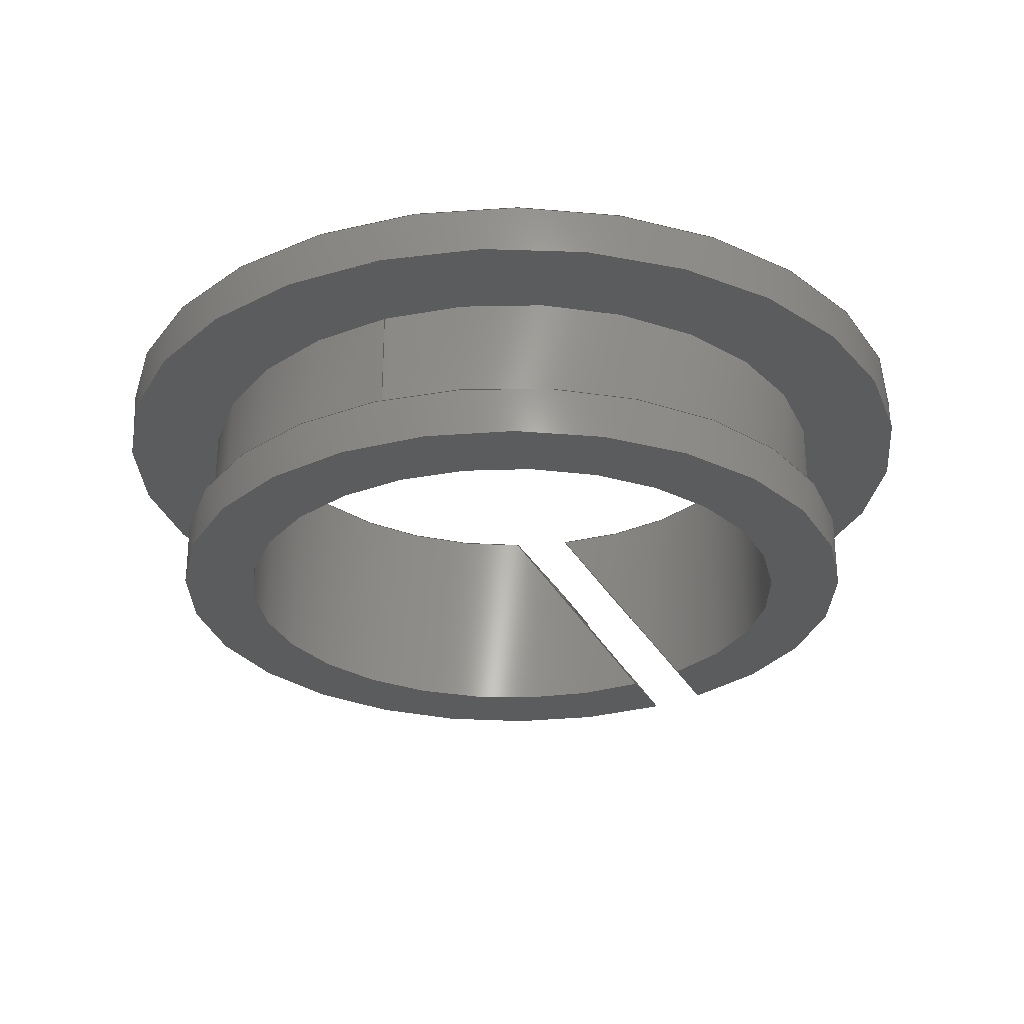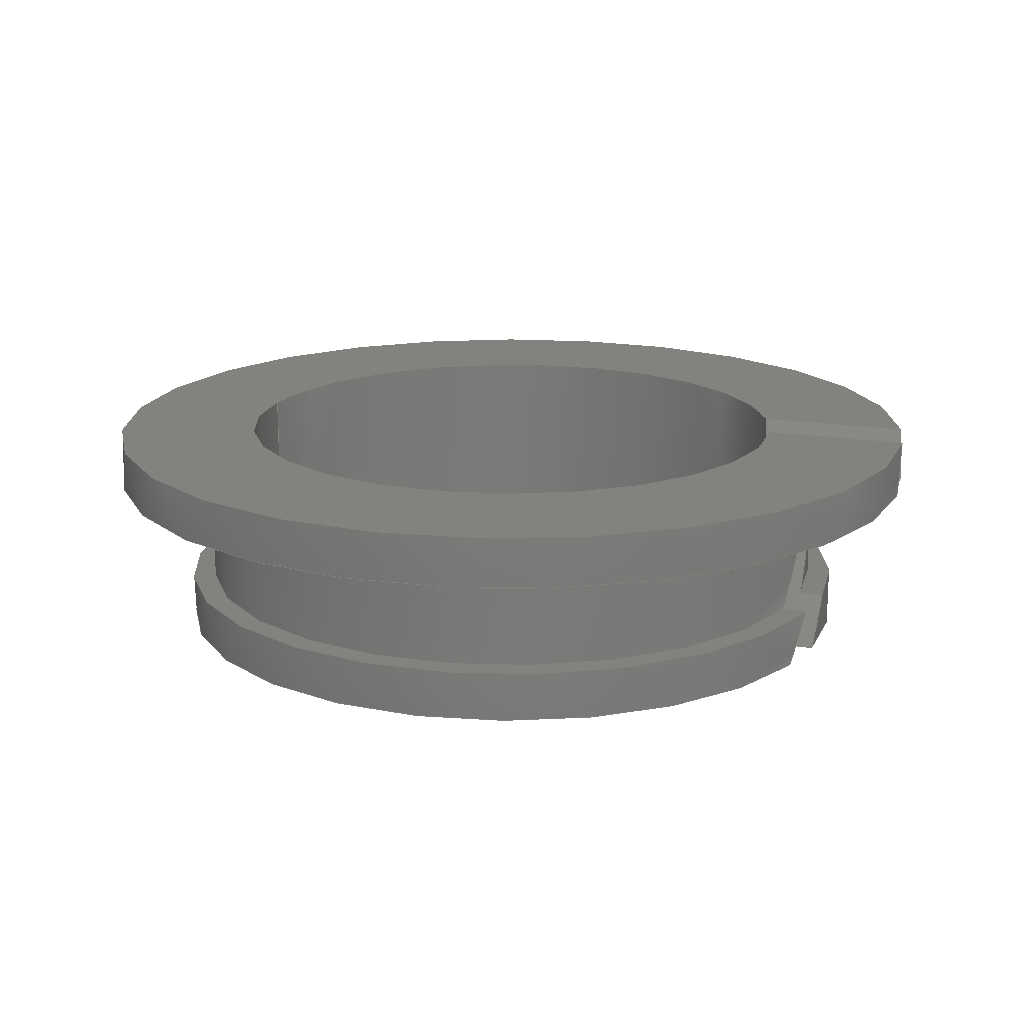
<metadata>
{"format":"step","ext":"stp","renderer":"f3d","projection":"perspective","resolution":1024,"background":"white","views":[{"elev":-28.3,"azim":-67.3,"up":"+Z"},{"elev":16.9,"azim":18.5,"up":"+Z"}]}
</metadata>
<code>
ISO-10303-21;
DATA;
#1=MECHANICAL_DESIGN_GEOMETRIC_PRESENTATION_REPRESENTATION('',(#4),#398);
#2=SHAPE_REPRESENTATION_RELATIONSHIP('SRR','None',#405,#3);
#3=ADVANCED_BREP_SHAPE_REPRESENTATION('',(#5),#397);
#4=STYLED_ITEM('',(#415),#5);
#5=MANIFOLD_SOLID_BREP('1',#204);
#6=PLANE('',#250);
#7=PLANE('',#251);
#8=PLANE('',#252);
#9=PLANE('',#253);
#10=PLANE('',#254);
#11=PLANE('',#255);
#12=FACE_OUTER_BOUND('',#24,.T.);
#13=FACE_OUTER_BOUND('',#25,.T.);
#14=FACE_OUTER_BOUND('',#26,.T.);
#15=FACE_OUTER_BOUND('',#27,.T.);
#16=FACE_OUTER_BOUND('',#28,.T.);
#17=FACE_OUTER_BOUND('',#29,.T.);
#18=FACE_OUTER_BOUND('',#30,.T.);
#19=FACE_OUTER_BOUND('',#31,.T.);
#20=FACE_OUTER_BOUND('',#32,.T.);
#21=FACE_OUTER_BOUND('',#33,.T.);
#22=FACE_OUTER_BOUND('',#34,.T.);
#23=FACE_OUTER_BOUND('',#35,.T.);
#24=EDGE_LOOP('',(#126,#127,#128,#129));
#25=EDGE_LOOP('',(#130,#131,#132,#133));
#26=EDGE_LOOP('',(#134,#135,#136,#137));
#27=EDGE_LOOP('',(#138,#139,#140,#141));
#28=EDGE_LOOP('',(#142,#143,#144,#145));
#29=EDGE_LOOP('',(#146,#147,#148,#149));
#30=EDGE_LOOP('',(#150,#151,#152,#153,#154,#155,#156,#157));
#31=EDGE_LOOP('',(#158,#159,#160,#161,#162,#163,#164,#165));
#32=EDGE_LOOP('',(#166,#167,#168,#169,#170));
#33=EDGE_LOOP('',(#171,#172,#173,#174,#175));
#34=EDGE_LOOP('',(#176,#177,#178,#179,#180));
#35=EDGE_LOOP('',(#181,#182,#183,#184,#185));
#36=ELLIPSE('',#226,9.687,5.556);
#37=ELLIPSE('',#230,8.303,4.763);
#38=ELLIPSE('',#234,12.45,7.144);
#39=ELLIPSE('',#236,12.45,7.144);
#40=ELLIPSE('',#239,8.303,4.763);
#41=ELLIPSE('',#243,10.38,5.953);
#42=ELLIPSE('',#245,10.38,5.953);
#43=ELLIPSE('',#248,9.687,5.556);
#44=CIRCLE('',#225,5.556);
#45=CIRCLE('',#227,5.556);
#46=CIRCLE('',#229,4.763);
#47=CIRCLE('',#231,4.763);
#48=CIRCLE('',#233,7.144);
#49=CIRCLE('',#235,7.144);
#50=CIRCLE('',#238,4.763);
#51=CIRCLE('',#240,4.763);
#52=CIRCLE('',#242,5.953);
#53=CIRCLE('',#244,5.953);
#54=CIRCLE('',#247,5.556);
#55=CIRCLE('',#249,5.556);
#56=LINE('',#336,#66);
#57=LINE('',#345,#67);
#58=LINE('',#382,#68);
#59=LINE('',#383,#69);
#60=LINE('',#384,#70);
#61=LINE('',#385,#71);
#62=LINE('',#387,#72);
#63=LINE('',#388,#73);
#64=LINE('',#389,#74);
#65=LINE('',#390,#75);
#66=VECTOR('',#260,5.556);
#67=VECTOR('',#269,4.763);
#68=VECTOR('',#314,1);
#69=VECTOR('',#315,1);
#70=VECTOR('',#316,1);
#71=VECTOR('',#317,1);
#72=VECTOR('',#320,1);
#73=VECTOR('',#321,1);
#74=VECTOR('',#322,1);
#75=VECTOR('',#323,1);
#76=VERTEX_POINT('',#334);
#77=VERTEX_POINT('',#335);
#78=VERTEX_POINT('',#337);
#79=VERTEX_POINT('',#339);
#80=VERTEX_POINT('',#343);
#81=VERTEX_POINT('',#344);
#82=VERTEX_POINT('',#346);
#83=VERTEX_POINT('',#348);
#84=VERTEX_POINT('',#352);
#85=VERTEX_POINT('',#353);
#86=VERTEX_POINT('',#355);
#87=VERTEX_POINT('',#357);
#88=VERTEX_POINT('',#361);
#89=VERTEX_POINT('',#363);
#90=VERTEX_POINT('',#367);
#91=VERTEX_POINT('',#368);
#92=VERTEX_POINT('',#370);
#93=VERTEX_POINT('',#372);
#94=VERTEX_POINT('',#376);
#95=VERTEX_POINT('',#378);
#96=EDGE_CURVE('',#76,#77,#56,.T.);
#97=EDGE_CURVE('',#76,#78,#44,.T.);
#98=EDGE_CURVE('',#78,#79,#36,.T.);
#99=EDGE_CURVE('',#77,#79,#45,.T.);
#100=EDGE_CURVE('',#80,#81,#57,.T.);
#101=EDGE_CURVE('',#80,#82,#46,.T.);
#102=EDGE_CURVE('',#82,#83,#37,.T.);
#103=EDGE_CURVE('',#81,#83,#47,.T.);
#104=EDGE_CURVE('',#84,#85,#48,.T.);
#105=EDGE_CURVE('',#85,#86,#38,.T.);
#106=EDGE_CURVE('',#87,#86,#49,.T.);
#107=EDGE_CURVE('',#87,#84,#39,.T.);
#108=EDGE_CURVE('',#88,#81,#50,.T.);
#109=EDGE_CURVE('',#88,#89,#40,.T.);
#110=EDGE_CURVE('',#89,#80,#51,.T.);
#111=EDGE_CURVE('',#90,#91,#52,.T.);
#112=EDGE_CURVE('',#91,#92,#41,.T.);
#113=EDGE_CURVE('',#93,#92,#53,.T.);
#114=EDGE_CURVE('',#93,#90,#42,.T.);
#115=EDGE_CURVE('',#94,#77,#54,.T.);
#116=EDGE_CURVE('',#94,#95,#43,.T.);
#117=EDGE_CURVE('',#95,#76,#55,.T.);
#118=EDGE_CURVE('',#90,#88,#58,.T.);
#119=EDGE_CURVE('',#95,#93,#59,.T.);
#120=EDGE_CURVE('',#84,#94,#60,.T.);
#121=EDGE_CURVE('',#89,#87,#61,.T.);
#122=EDGE_CURVE('',#86,#82,#62,.T.);
#123=EDGE_CURVE('',#79,#85,#63,.T.);
#124=EDGE_CURVE('',#92,#78,#64,.T.);
#125=EDGE_CURVE('',#83,#91,#65,.T.);
#126=ORIENTED_EDGE('',*,*,#96,.F.);
#127=ORIENTED_EDGE('',*,*,#97,.T.);
#128=ORIENTED_EDGE('',*,*,#98,.T.);
#129=ORIENTED_EDGE('',*,*,#99,.F.);
#130=ORIENTED_EDGE('',*,*,#100,.F.);
#131=ORIENTED_EDGE('',*,*,#101,.T.);
#132=ORIENTED_EDGE('',*,*,#102,.T.);
#133=ORIENTED_EDGE('',*,*,#103,.F.);
#134=ORIENTED_EDGE('',*,*,#104,.T.);
#135=ORIENTED_EDGE('',*,*,#105,.T.);
#136=ORIENTED_EDGE('',*,*,#106,.F.);
#137=ORIENTED_EDGE('',*,*,#107,.T.);
#138=ORIENTED_EDGE('',*,*,#100,.T.);
#139=ORIENTED_EDGE('',*,*,#108,.F.);
#140=ORIENTED_EDGE('',*,*,#109,.T.);
#141=ORIENTED_EDGE('',*,*,#110,.T.);
#142=ORIENTED_EDGE('',*,*,#111,.T.);
#143=ORIENTED_EDGE('',*,*,#112,.T.);
#144=ORIENTED_EDGE('',*,*,#113,.F.);
#145=ORIENTED_EDGE('',*,*,#114,.T.);
#146=ORIENTED_EDGE('',*,*,#96,.T.);
#147=ORIENTED_EDGE('',*,*,#115,.F.);
#148=ORIENTED_EDGE('',*,*,#116,.T.);
#149=ORIENTED_EDGE('',*,*,#117,.T.);
#150=ORIENTED_EDGE('',*,*,#109,.F.);
#151=ORIENTED_EDGE('',*,*,#118,.F.);
#152=ORIENTED_EDGE('',*,*,#114,.F.);
#153=ORIENTED_EDGE('',*,*,#119,.F.);
#154=ORIENTED_EDGE('',*,*,#116,.F.);
#155=ORIENTED_EDGE('',*,*,#120,.F.);
#156=ORIENTED_EDGE('',*,*,#107,.F.);
#157=ORIENTED_EDGE('',*,*,#121,.F.);
#158=ORIENTED_EDGE('',*,*,#102,.F.);
#159=ORIENTED_EDGE('',*,*,#122,.F.);
#160=ORIENTED_EDGE('',*,*,#105,.F.);
#161=ORIENTED_EDGE('',*,*,#123,.F.);
#162=ORIENTED_EDGE('',*,*,#98,.F.);
#163=ORIENTED_EDGE('',*,*,#124,.F.);
#164=ORIENTED_EDGE('',*,*,#112,.F.);
#165=ORIENTED_EDGE('',*,*,#125,.F.);
#166=ORIENTED_EDGE('',*,*,#119,.T.);
#167=ORIENTED_EDGE('',*,*,#113,.T.);
#168=ORIENTED_EDGE('',*,*,#124,.T.);
#169=ORIENTED_EDGE('',*,*,#97,.F.);
#170=ORIENTED_EDGE('',*,*,#117,.F.);
#171=ORIENTED_EDGE('',*,*,#118,.T.);
#172=ORIENTED_EDGE('',*,*,#108,.T.);
#173=ORIENTED_EDGE('',*,*,#103,.T.);
#174=ORIENTED_EDGE('',*,*,#125,.T.);
#175=ORIENTED_EDGE('',*,*,#111,.F.);
#176=ORIENTED_EDGE('',*,*,#120,.T.);
#177=ORIENTED_EDGE('',*,*,#115,.T.);
#178=ORIENTED_EDGE('',*,*,#99,.T.);
#179=ORIENTED_EDGE('',*,*,#123,.T.);
#180=ORIENTED_EDGE('',*,*,#104,.F.);
#181=ORIENTED_EDGE('',*,*,#121,.T.);
#182=ORIENTED_EDGE('',*,*,#106,.T.);
#183=ORIENTED_EDGE('',*,*,#122,.T.);
#184=ORIENTED_EDGE('',*,*,#101,.F.);
#185=ORIENTED_EDGE('',*,*,#110,.F.);
#186=CYLINDRICAL_SURFACE('',#224,5.556);
#187=CYLINDRICAL_SURFACE('',#228,4.763);
#188=CYLINDRICAL_SURFACE('',#232,7.144);
#189=CYLINDRICAL_SURFACE('',#237,4.763);
#190=CYLINDRICAL_SURFACE('',#241,5.953);
#191=CYLINDRICAL_SURFACE('',#246,5.556);
#192=ADVANCED_FACE('',(#12),#186,.T.);
#193=ADVANCED_FACE('',(#13),#187,.F.);
#194=ADVANCED_FACE('',(#14),#188,.T.);
#195=ADVANCED_FACE('',(#15),#189,.F.);
#196=ADVANCED_FACE('',(#16),#190,.T.);
#197=ADVANCED_FACE('',(#17),#191,.T.);
#198=ADVANCED_FACE('',(#18),#6,.F.);
#199=ADVANCED_FACE('',(#19),#7,.F.);
#200=ADVANCED_FACE('',(#20),#8,.T.);
#201=ADVANCED_FACE('',(#21),#9,.T.);
#202=ADVANCED_FACE('',(#22),#10,.T.);
#203=ADVANCED_FACE('',(#23),#11,.T.);
#204=CLOSED_SHELL('',(#192,#193,#194,#195,#196,#197,#198,#199,#200,#201,
#202,#203));
#205=DERIVED_UNIT_ELEMENT(#207,1);
#206=DERIVED_UNIT_ELEMENT(#400,3);
#207=(
MASS_UNIT()
NAMED_UNIT(*)
SI_UNIT($,.GRAM.)
);
#208=DERIVED_UNIT((#205,#206));
#209=MEASURE_REPRESENTATION_ITEM('density measure',
POSITIVE_RATIO_MEASURE(1),#208);
#210=PROPERTY_DEFINITION_REPRESENTATION(#215,#212);
#211=PROPERTY_DEFINITION_REPRESENTATION(#216,#213);
#212=REPRESENTATION('material name',(#214),#397);
#213=REPRESENTATION('density',(#209),#397);
#214=DESCRIPTIVE_REPRESENTATION_ITEM('Generic','Generic');
#215=PROPERTY_DEFINITION('material property','material name',#407);
#216=PROPERTY_DEFINITION('material property','density of part',#407);
#217=DATE_TIME_ROLE('creation_date');
#218=APPLIED_DATE_AND_TIME_ASSIGNMENT(#219,#217,(#407));
#219=DATE_AND_TIME(#220,#221);
#220=CALENDAR_DATE(2017,12,12);
#221=LOCAL_TIME(8,0,0,#222);
#222=COORDINATED_UNIVERSAL_TIME_OFFSET(0,0,.BEHIND.);
#223=AXIS2_PLACEMENT_3D('placement',#332,#256,#257);
#224=AXIS2_PLACEMENT_3D('',#333,#258,#259);
#225=AXIS2_PLACEMENT_3D('',#338,#261,#262);
#226=AXIS2_PLACEMENT_3D('',#340,#263,#264);
#227=AXIS2_PLACEMENT_3D('',#341,#265,#266);
#228=AXIS2_PLACEMENT_3D('',#342,#267,#268);
#229=AXIS2_PLACEMENT_3D('',#347,#270,#271);
#230=AXIS2_PLACEMENT_3D('',#349,#272,#273);
#231=AXIS2_PLACEMENT_3D('',#350,#274,#275);
#232=AXIS2_PLACEMENT_3D('',#351,#276,#277);
#233=AXIS2_PLACEMENT_3D('',#354,#278,#279);
#234=AXIS2_PLACEMENT_3D('',#356,#280,#281);
#235=AXIS2_PLACEMENT_3D('',#358,#282,#283);
#236=AXIS2_PLACEMENT_3D('',#359,#284,#285);
#237=AXIS2_PLACEMENT_3D('',#360,#286,#287);
#238=AXIS2_PLACEMENT_3D('',#362,#288,#289);
#239=AXIS2_PLACEMENT_3D('',#364,#290,#291);
#240=AXIS2_PLACEMENT_3D('',#365,#292,#293);
#241=AXIS2_PLACEMENT_3D('',#366,#294,#295);
#242=AXIS2_PLACEMENT_3D('',#369,#296,#297);
#243=AXIS2_PLACEMENT_3D('',#371,#298,#299);
#244=AXIS2_PLACEMENT_3D('',#373,#300,#301);
#245=AXIS2_PLACEMENT_3D('',#374,#302,#303);
#246=AXIS2_PLACEMENT_3D('',#375,#304,#305);
#247=AXIS2_PLACEMENT_3D('',#377,#306,#307);
#248=AXIS2_PLACEMENT_3D('',#379,#308,#309);
#249=AXIS2_PLACEMENT_3D('',#380,#310,#311);
#250=AXIS2_PLACEMENT_3D('',#381,#312,#313);
#251=AXIS2_PLACEMENT_3D('',#386,#318,#319);
#252=AXIS2_PLACEMENT_3D('',#391,#324,#325);
#253=AXIS2_PLACEMENT_3D('',#392,#326,#327);
#254=AXIS2_PLACEMENT_3D('',#393,#328,#329);
#255=AXIS2_PLACEMENT_3D('',#394,#330,#331);
#256=DIRECTION('axis',(0,0,1));
#257=DIRECTION('refdir',(1,0,0));
#258=DIRECTION('center_axis',(0,0,-1));
#259=DIRECTION('ref_axis',(1,0,0));
#260=DIRECTION('',(0,0,1));
#261=DIRECTION('center_axis',(0,0,1));
#262=DIRECTION('ref_axis',(1,0,0));
#263=DIRECTION('center_axis',(0,-0.8192,0.5736));
#264=DIRECTION('ref_axis',(0,0.5736,0.8192));
#265=DIRECTION('center_axis',(0,0,1));
#266=DIRECTION('ref_axis',(1,0,0));
#267=DIRECTION('center_axis',(0,0,-1));
#268=DIRECTION('ref_axis',(1,0,0));
#269=DIRECTION('',(0,0,-1));
#270=DIRECTION('center_axis',(0,0,1));
#271=DIRECTION('ref_axis',(1,0,0));
#272=DIRECTION('center_axis',(0,0.8192,-0.5736));
#273=DIRECTION('ref_axis',(0,0.5736,0.8192));
#274=DIRECTION('center_axis',(0,0,1));
#275=DIRECTION('ref_axis',(1,0,0));
#276=DIRECTION('center_axis',(0,0,-1));
#277=DIRECTION('ref_axis',(-0.9912,-0.132,0));
#278=DIRECTION('center_axis',(0,0,1));
#279=DIRECTION('ref_axis',(1,0,0));
#280=DIRECTION('center_axis',(0,-0.8192,0.5736));
#281=DIRECTION('ref_axis',(0,0.5736,0.8192));
#282=DIRECTION('center_axis',(0,0,1));
#283=DIRECTION('ref_axis',(1,0,0));
#284=DIRECTION('center_axis',(0,0.8192,-0.5736));
#285=DIRECTION('ref_axis',(0,0.5736,0.8192));
#286=DIRECTION('center_axis',(0,0,-1));
#287=DIRECTION('ref_axis',(1,0,0));
#288=DIRECTION('center_axis',(0,0,1));
#289=DIRECTION('ref_axis',(1,0,0));
#290=DIRECTION('center_axis',(0,-0.8192,0.5736));
#291=DIRECTION('ref_axis',(0,0.5736,0.8192));
#292=DIRECTION('center_axis',(0,0,1));
#293=DIRECTION('ref_axis',(1,0,0));
#294=DIRECTION('center_axis',(0,0,-1));
#295=DIRECTION('ref_axis',(-0.9874,0.1584,0));
#296=DIRECTION('center_axis',(0,0,1));
#297=DIRECTION('ref_axis',(1,0,0));
#298=DIRECTION('center_axis',(0,-0.8192,0.5736));
#299=DIRECTION('ref_axis',(0,0.5736,0.8192));
#300=DIRECTION('center_axis',(0,0,1));
#301=DIRECTION('ref_axis',(1,0,0));
#302=DIRECTION('center_axis',(0,0.8192,-0.5736));
#303=DIRECTION('ref_axis',(0,0.5736,0.8192));
#304=DIRECTION('center_axis',(0,0,-1));
#305=DIRECTION('ref_axis',(1,0,0));
#306=DIRECTION('center_axis',(0,0,1));
#307=DIRECTION('ref_axis',(1,0,0));
#308=DIRECTION('center_axis',(0,0.8192,-0.5736));
#309=DIRECTION('ref_axis',(0,0.5736,0.8192));
#310=DIRECTION('center_axis',(0,0,1));
#311=DIRECTION('ref_axis',(1,0,0));
#312=DIRECTION('center_axis',(0,0.8192,-0.5736));
#313=DIRECTION('ref_axis',(-1,0,0));
#314=DIRECTION('',(-1,0,0));
#315=DIRECTION('',(1,0,0));
#316=DIRECTION('',(-1,0,0));
#317=DIRECTION('',(1,0,0));
#318=DIRECTION('center_axis',(0,-0.8192,0.5736));
#319=DIRECTION('ref_axis',(1,0,0));
#320=DIRECTION('',(-1,0,0));
#321=DIRECTION('',(1,0,0));
#322=DIRECTION('',(-1,0,0));
#323=DIRECTION('',(1,0,0));
#324=DIRECTION('center_axis',(0,0,1));
#325=DIRECTION('ref_axis',(1,0,0));
#326=DIRECTION('center_axis',(0,0,-1));
#327=DIRECTION('ref_axis',(-1,0,0));
#328=DIRECTION('center_axis',(0,0,-1));
#329=DIRECTION('ref_axis',(-1,0,0));
#330=DIRECTION('center_axis',(0,0,1));
#331=DIRECTION('ref_axis',(1,0,0));
#332=CARTESIAN_POINT('',(0,0,0));
#333=CARTESIAN_POINT('Origin',(0,0,1.753));
#334=CARTESIAN_POINT('',(-5.556,6.804e-16,0.8128));
#335=CARTESIAN_POINT('',(-5.556,6.804e-16,2.692));
#336=CARTESIAN_POINT('',(-5.556,6.804e-16,1.753));
#337=CARTESIAN_POINT('',(5.438,-1.143,0.8128));
#338=CARTESIAN_POINT('Origin',(0,0,0.8128));
#339=CARTESIAN_POINT('',(5.554,0.1736,2.692));
#340=CARTESIAN_POINT('Origin',(0,0,2.445));
#341=CARTESIAN_POINT('Origin',(0,0,2.692));
#342=CARTESIAN_POINT('Origin',(0,0,1.753));
#343=CARTESIAN_POINT('',(-4.763,5.832e-16,3.505));
#344=CARTESIAN_POINT('',(-4.763,5.832e-16,-5.551e-16));
#345=CARTESIAN_POINT('',(-4.763,5.832e-16,1.753));
#346=CARTESIAN_POINT('',(4.704,0.7427,3.505));
#347=CARTESIAN_POINT('Origin',(0,0,3.505));
#348=CARTESIAN_POINT('',(4.444,-1.712,-4.441e-16));
#349=CARTESIAN_POINT('Origin',(0,0,2.445));
#350=CARTESIAN_POINT('Origin',(0,0,-4.441e-16));
#351=CARTESIAN_POINT('Origin',(0,0,3.099));
#352=CARTESIAN_POINT('',(7.052,1.143,2.692));
#353=CARTESIAN_POINT('',(7.142,0.1736,2.692));
#354=CARTESIAN_POINT('Origin',(0,0,2.692));
#355=CARTESIAN_POINT('',(7.105,0.7427,3.505));
#356=CARTESIAN_POINT('Origin',(0,0,2.445));
#357=CARTESIAN_POINT('',(6.936,1.712,3.505));
#358=CARTESIAN_POINT('Origin',(0,0,3.505));
#359=CARTESIAN_POINT('Origin',(0,0,1.061));
#360=CARTESIAN_POINT('Origin',(0,0,1.753));
#361=CARTESIAN_POINT('',(4.704,-0.7427,-4.441e-16));
#362=CARTESIAN_POINT('Origin',(0,0,-4.441e-16));
#363=CARTESIAN_POINT('',(4.444,1.712,3.505));
#364=CARTESIAN_POINT('Origin',(0,0,1.061));
#365=CARTESIAN_POINT('Origin',(0,0,3.505));
#366=CARTESIAN_POINT('Origin',(0,0,0.4064));
#367=CARTESIAN_POINT('',(5.907,-0.7427,-4.441e-16));
#368=CARTESIAN_POINT('',(5.702,-1.712,-4.441e-16));
#369=CARTESIAN_POINT('Origin',(0,0,-4.441e-16));
#370=CARTESIAN_POINT('',(5.842,-1.143,0.8128));
#371=CARTESIAN_POINT('Origin',(0,0,2.445));
#372=CARTESIAN_POINT('',(5.951,-0.1736,0.8128));
#373=CARTESIAN_POINT('Origin',(0,0,0.8128));
#374=CARTESIAN_POINT('Origin',(0,0,1.061));
#375=CARTESIAN_POINT('Origin',(0,0,1.753));
#376=CARTESIAN_POINT('',(5.438,1.143,2.692));
#377=CARTESIAN_POINT('Origin',(0,0,2.692));
#378=CARTESIAN_POINT('',(5.554,-0.1736,0.8128));
#379=CARTESIAN_POINT('Origin',(0,0,1.061));
#380=CARTESIAN_POINT('Origin',(0,0,0.8128));
#381=CARTESIAN_POINT('Origin',(0,-1.685,-1.346));
#382=CARTESIAN_POINT('',(2.679,-0.7427,-4.996e-16));
#383=CARTESIAN_POINT('',(2.877,-0.1736,0.8128));
#384=CARTESIAN_POINT('',(3.175,1.143,2.692));
#385=CARTESIAN_POINT('',(2.977,1.712,3.505));
#386=CARTESIAN_POINT('Origin',(7.144,-2.336,-0.8911));
#387=CARTESIAN_POINT('',(6.548,0.7427,3.505));
#388=CARTESIAN_POINT('',(6.747,0.1736,2.692));
#389=CARTESIAN_POINT('',(6.449,-1.143,0.8128));
#390=CARTESIAN_POINT('',(6.251,-1.712,-4.51e-16));
#391=CARTESIAN_POINT('Origin',(5.755,0,0.8128));
#392=CARTESIAN_POINT('Origin',(5.358,0,-4.441e-16));
#393=CARTESIAN_POINT('Origin',(6.35,0,2.692));
#394=CARTESIAN_POINT('Origin',(5.953,0,3.505));
#395=UNCERTAINTY_MEASURE_WITH_UNIT(LENGTH_MEASURE(0.01),#399,
'DISTANCE_ACCURACY_VALUE',
'Maximum model space distance between geometric entities at asserted c
onnectivities');
#396=UNCERTAINTY_MEASURE_WITH_UNIT(LENGTH_MEASURE(0.01),#399,
'DISTANCE_ACCURACY_VALUE',
'Maximum model space distance between geometric entities at asserted c
onnectivities');
#397=(
GEOMETRIC_REPRESENTATION_CONTEXT(3)
GLOBAL_UNCERTAINTY_ASSIGNED_CONTEXT((#395))
GLOBAL_UNIT_ASSIGNED_CONTEXT((#399,#401,#402))
REPRESENTATION_CONTEXT('','3D')
);
#398=(
GEOMETRIC_REPRESENTATION_CONTEXT(3)
GLOBAL_UNCERTAINTY_ASSIGNED_CONTEXT((#396))
GLOBAL_UNIT_ASSIGNED_CONTEXT((#399,#401,#402))
REPRESENTATION_CONTEXT('','3D')
);
#399=(
LENGTH_UNIT()
NAMED_UNIT(*)
SI_UNIT(.MILLI.,.METRE.)
);
#400=(
LENGTH_UNIT()
NAMED_UNIT(*)
SI_UNIT(.CENTI.,.METRE.)
);
#401=(
NAMED_UNIT(*)
PLANE_ANGLE_UNIT()
SI_UNIT($,.RADIAN.)
);
#402=(
NAMED_UNIT(*)
SI_UNIT($,.STERADIAN.)
SOLID_ANGLE_UNIT()
);
#403=SHAPE_DEFINITION_REPRESENTATION(#404,#405);
#404=PRODUCT_DEFINITION_SHAPE('',$,#407);
#405=SHAPE_REPRESENTATION('',(#223),#397);
#406=PRODUCT_DEFINITION_CONTEXT('part definition',#411,'design');
#407=PRODUCT_DEFINITION('MCI_06_01','MCI_06_01',#408,#406);
#408=PRODUCT_DEFINITION_FORMATION('',$,#413);
#409=PRODUCT_RELATED_PRODUCT_CATEGORY('MCI_06_01','MCI_06_01',(#413));
#410=APPLICATION_PROTOCOL_DEFINITION('international standard',
'automotive_design',2009,#411);
#411=APPLICATION_CONTEXT(
'Core Data for Automotive Mechanical Design Process');
#412=PRODUCT_CONTEXT('part definition',#411,'mechanical');
#413=PRODUCT('MCI_06_01','MCI_06_01',$,(#412));
#414=PRESENTATION_STYLE_ASSIGNMENT((#416));
#415=PRESENTATION_STYLE_ASSIGNMENT((#417));
#416=SURFACE_STYLE_USAGE(.BOTH.,#422);
#417=SURFACE_STYLE_USAGE(.BOTH.,#423);
#418=SURFACE_STYLE_RENDERING_WITH_PROPERTIES($,#430,(#420));
#419=SURFACE_STYLE_RENDERING_WITH_PROPERTIES($,#431,(#421));
#420=SURFACE_STYLE_TRANSPARENT(0);
#421=SURFACE_STYLE_TRANSPARENT(0);
#422=SURFACE_SIDE_STYLE('',(#424,#418));
#423=SURFACE_SIDE_STYLE('',(#425,#419));
#424=SURFACE_STYLE_FILL_AREA(#426);
#425=SURFACE_STYLE_FILL_AREA(#427);
#426=FILL_AREA_STYLE('',(#428));
#427=FILL_AREA_STYLE('',(#429));
#428=FILL_AREA_STYLE_COLOUR('',#430);
#429=FILL_AREA_STYLE_COLOUR('',#431);
#430=COLOUR_RGB('',0.749,0.749,0.749);
#431=COLOUR_RGB('',0.502,0.502,0.502);
ENDSEC;
END-ISO-10303-21;

</code>
